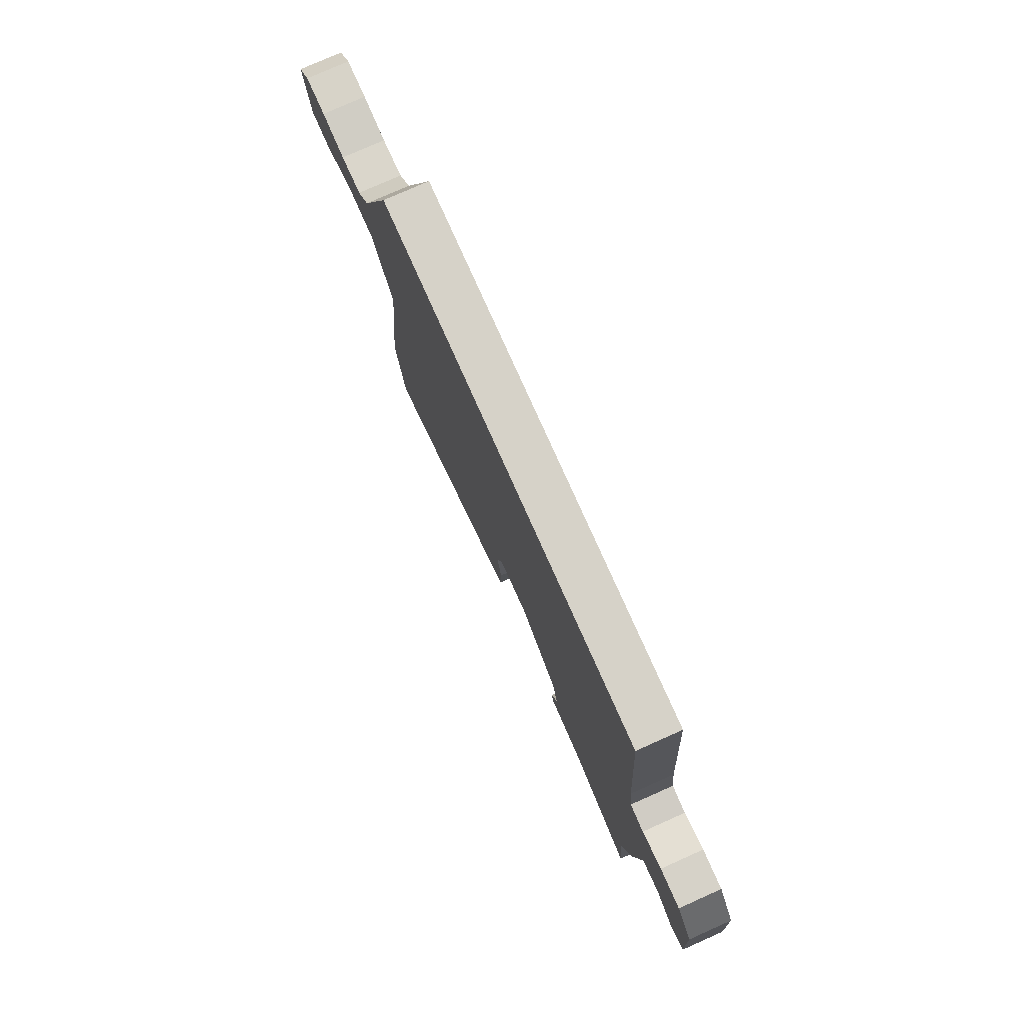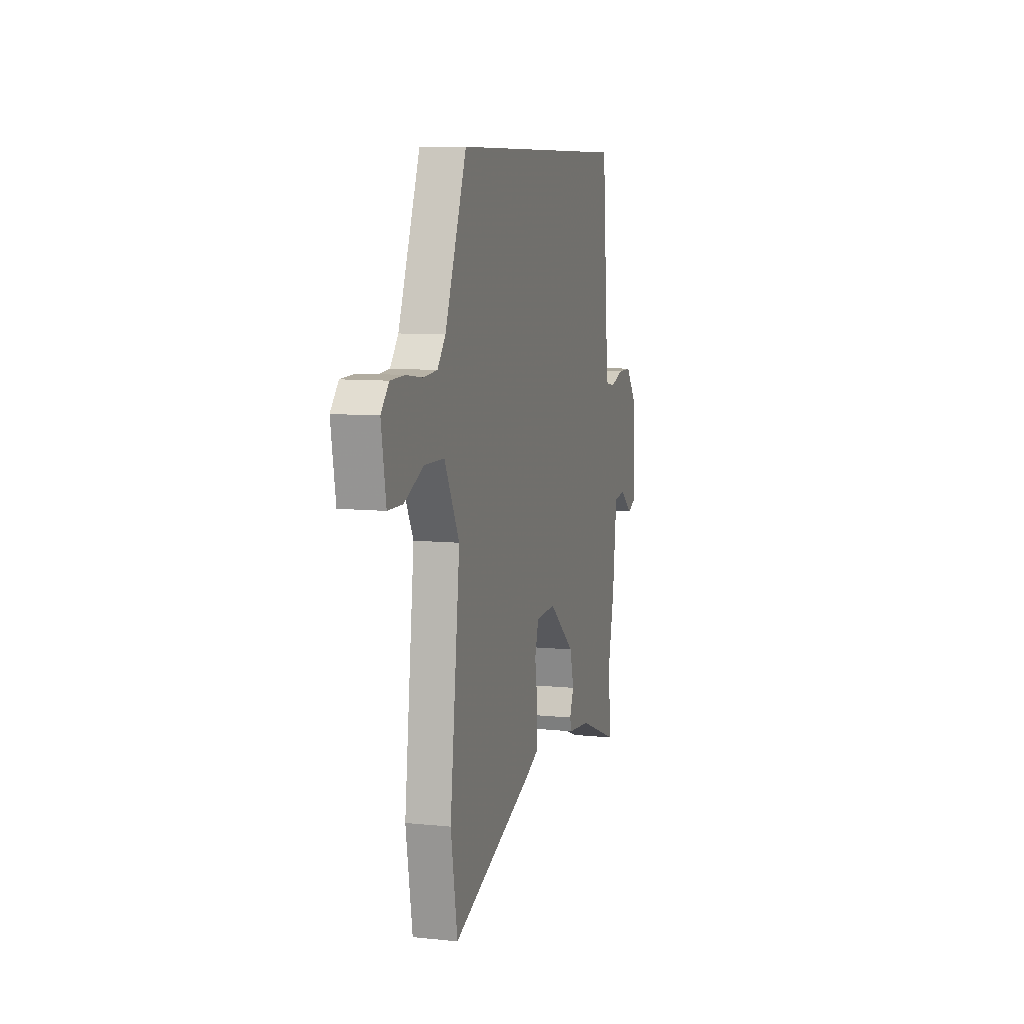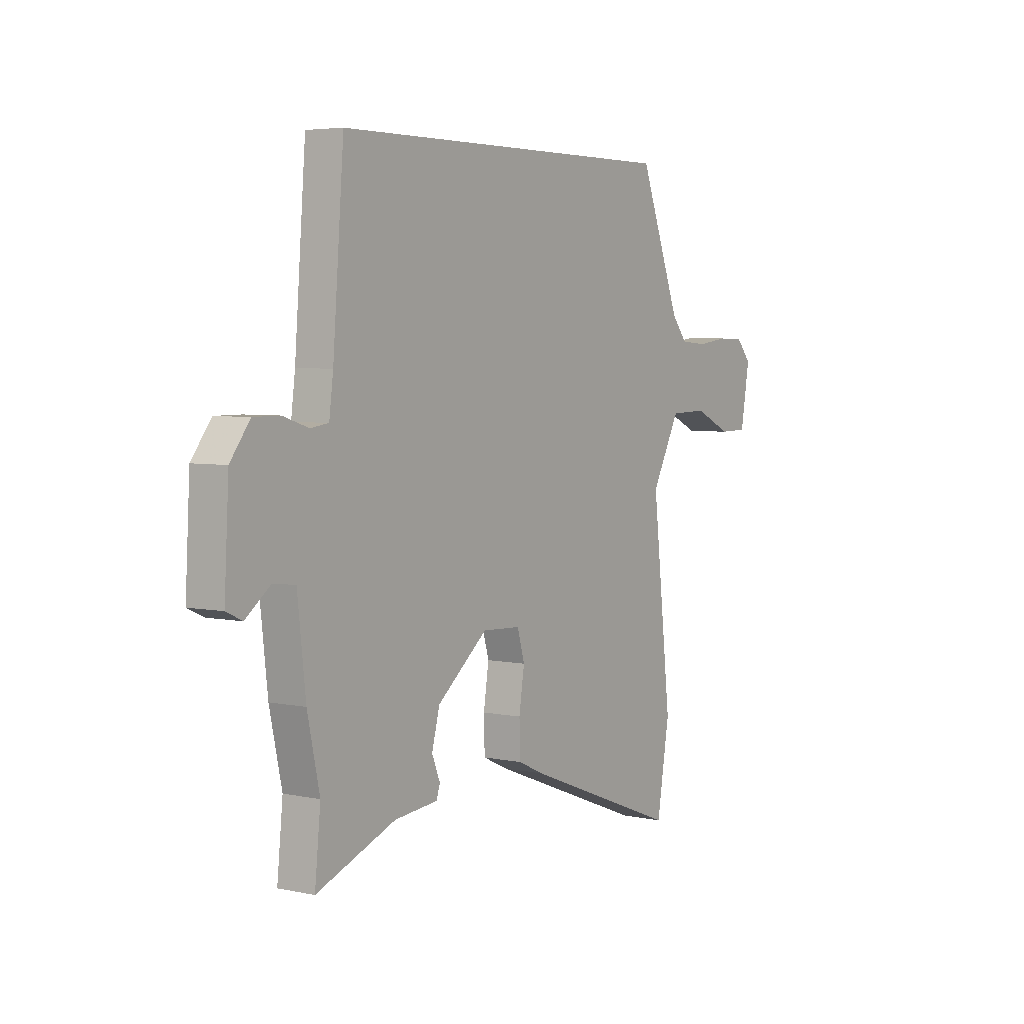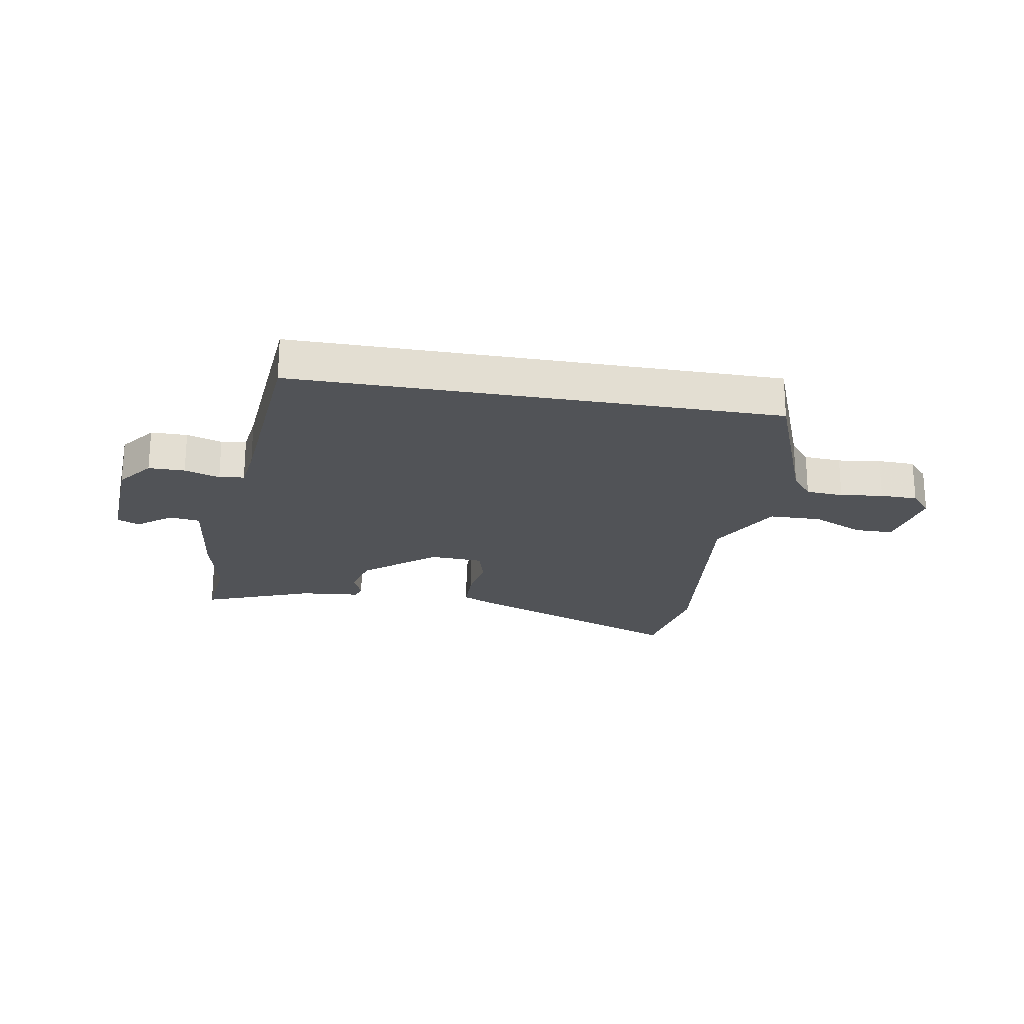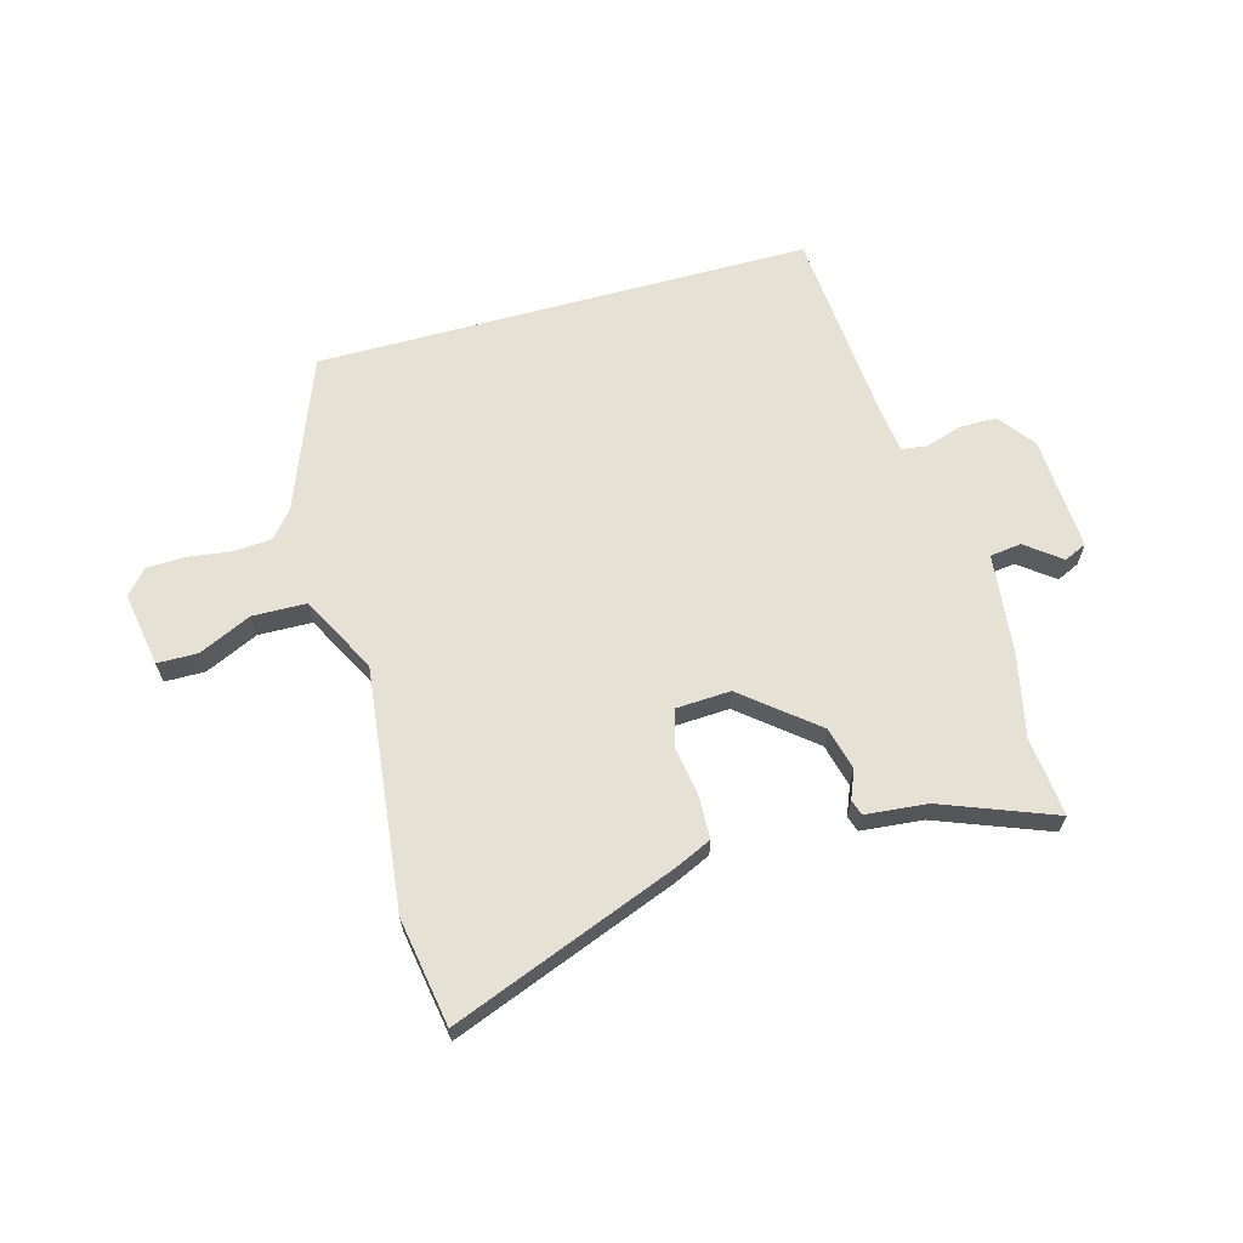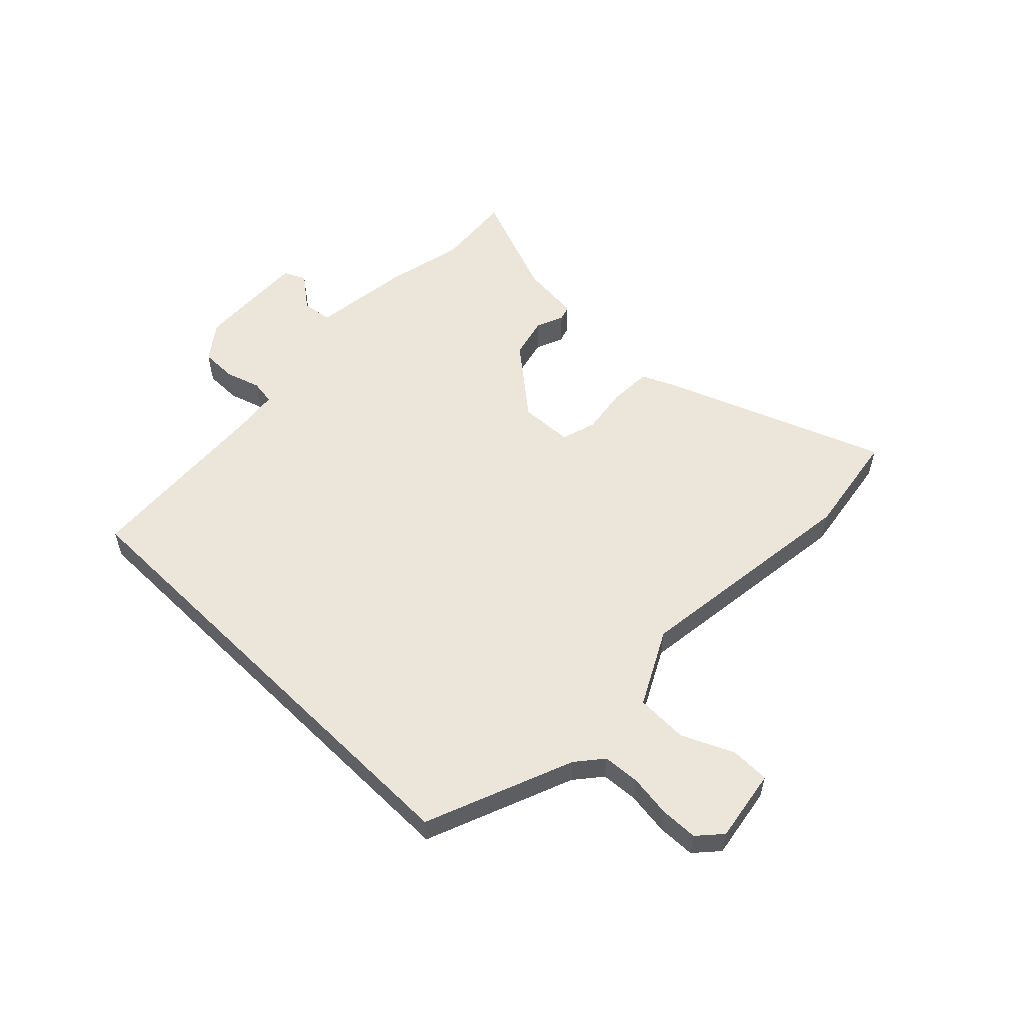
<metadata>
{"format":"obj","ext":"obj","renderer":"f3d","projection":"perspective","resolution":1024,"background":"white","views":[{"elev":77.5,"azim":-114.0,"up":"+Z"},{"elev":8.5,"azim":105.8,"up":"+Z"},{"elev":4.7,"azim":-56.2,"up":"+Z"},{"elev":-22.2,"azim":-9.8,"up":"+Y"},{"elev":64.3,"azim":164.6,"up":"+Y"},{"elev":55.4,"azim":44.7,"up":"+Y"}]}
</metadata>
<code>
v -0.51 0.07 -0.595
v -0.496 0.07 -0.458
v -0.526 0.07 -0.32
v -0.546 0.07 -0.144
v -0.6 0.07 -0.137
v -0.66 0.07 -0.183
v -0.699 0.07 -0.165
v -0.688 0.07 0.032
v -0.64 0.07 0.095
v -0.576 0.07 0.095
v -0.514 0.07 0.075
v -0.47 0.07 0.081
v -0.46 0.07 0.158
v -0.433 0.07 0.5
v 0.417 0.07 0.5
v 0.518 0.07 0.238
v 0.556 0.07 0.191
v 0.622 0.07 0.186
v 0.697 0.07 0.196
v 0.763 0.07 0.194
v 0.8 0.07 0.152
v 0.778 0.07 0.024
v 0.709 0.07 0.023
v 0.618 0.07 0.065
v 0.526 0.07 0.063
v 0.456 0.07 -0.069
v 0.503 0.07 -0.482
v 0.472 0.07 -0.667
v 0.085 0.07 -0.517
v 0.022 0.07 -0.488
v 0.02 0.07 -0.413
v 0.033 0.07 -0.328
v 0.015 0.07 -0.266
v -0.079 0.07 -0.261
v -0.203 0.07 -0.362
v -0.222 0.07 -0.435
v -0.202 0.07 -0.484
v -0.211 0.07 -0.511
v -0.317 0.07 -0.521
v -0.51 0 -0.595
v -0.496 0 -0.458
v -0.526 0 -0.32
v -0.546 0 -0.144
v -0.6 0 -0.137
v -0.66 0 -0.183
v -0.699 0 -0.165
v -0.688 0 0.032
v -0.64 0 0.095
v -0.576 0 0.095
v -0.514 0 0.075
v -0.47 0 0.081
v -0.46 0 0.158
v -0.433 0 0.5
v 0.417 0 0.5
v 0.518 0 0.238
v 0.556 0 0.191
v 0.622 0 0.186
v 0.697 0 0.196
v 0.763 0 0.194
v 0.8 0 0.152
v 0.778 0 0.024
v 0.709 0 0.023
v 0.618 0 0.065
v 0.526 0 0.063
v 0.456 0 -0.069
v 0.503 0 -0.482
v 0.472 0 -0.667
v 0.085 0 -0.517
v 0.022 0 -0.488
v 0.02 0 -0.413
v 0.033 0 -0.328
v 0.015 0 -0.266
v -0.079 0 -0.261
v -0.203 0 -0.362
v -0.222 0 -0.435
v -0.202 0 -0.484
v -0.211 0 -0.511
v -0.317 0 -0.521
f 36 37 38 39
f 39 1 2
f 36 39 2
f 35 36 2
f 2 3 4
f 35 2 4
f 34 35 4
f 33 34 4
f 30 31 32
f 29 30 32
f 28 29 32
f 27 28 32
f 26 27 32
f 25 26 32 33
f 22 23 24
f 21 22 24
f 20 21 24
f 19 20 24
f 18 19 24
f 17 18 24 25
f 25 33 4
f 17 25 4
f 16 17 4
f 13 14 15 16
f 9 10 11
f 8 9 11
f 7 8 11
f 6 7 11
f 5 6 11
f 5 11 12
f 4 5 12
f 16 4 12
f 12 13 16
f 78 77 76 75
f 41 40 78
f 41 78 75
f 41 75 74
f 43 42 41
f 43 41 74
f 43 74 73
f 43 73 72
f 71 70 69
f 71 69 68
f 71 68 67
f 71 67 66
f 71 66 65
f 72 71 65 64
f 63 62 61
f 63 61 60
f 63 60 59
f 63 59 58
f 63 58 57
f 64 63 57 56
f 43 72 64
f 43 64 56
f 43 56 55
f 55 54 53 52
f 50 49 48
f 50 48 47
f 50 47 46
f 50 46 45
f 50 45 44
f 51 50 44
f 51 44 43
f 51 43 55
f 55 52 51
f 1 40 41 2
f 2 41 42 3
f 3 42 43 4
f 4 43 44 5
f 5 44 45 6
f 6 45 46 7
f 7 46 47 8
f 8 47 48 9
f 9 48 49 10
f 10 49 50 11
f 11 50 51 12
f 12 51 52 13
f 13 52 53 14
f 14 53 54 15
f 15 54 55 16
f 16 55 56 17
f 17 56 57 18
f 18 57 58 19
f 19 58 59 20
f 20 59 60 21
f 21 60 61 22
f 22 61 62 23
f 23 62 63 24
f 24 63 64 25
f 25 64 65 26
f 26 65 66 27
f 27 66 67 28
f 28 67 68 29
f 29 68 69 30
f 30 69 70 31
f 31 70 71 32
f 32 71 72 33
f 33 72 73 34
f 34 73 74 35
f 35 74 75 36
f 36 75 76 37
f 37 76 77 38
f 38 77 78 39
f 39 78 40 1

</code>
